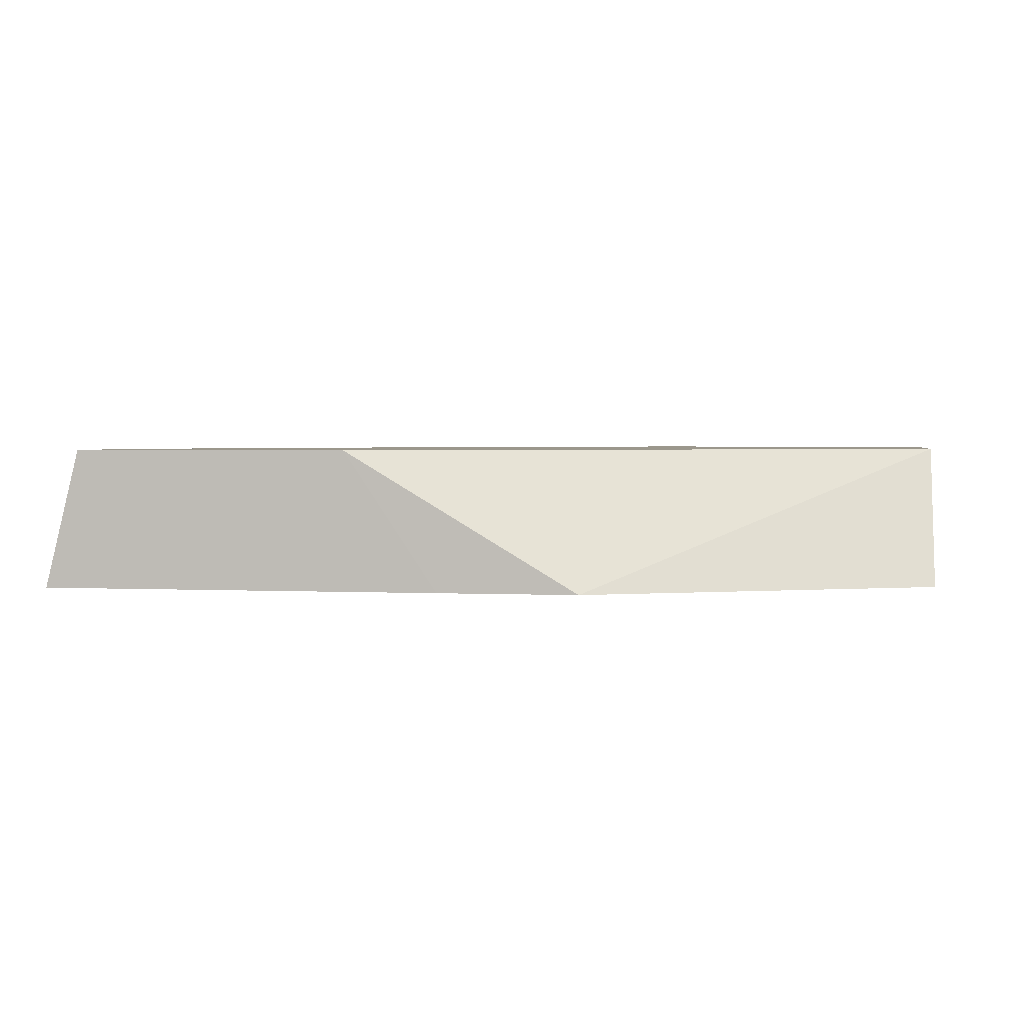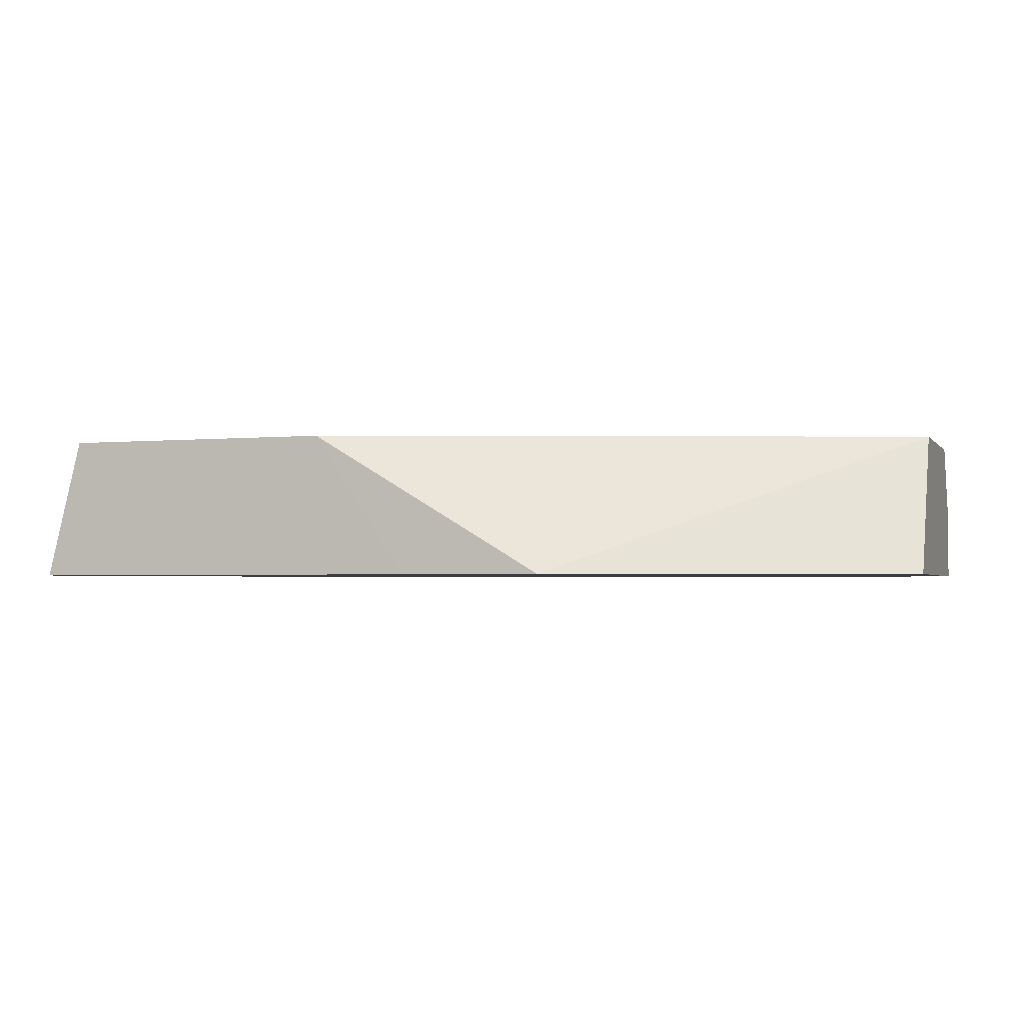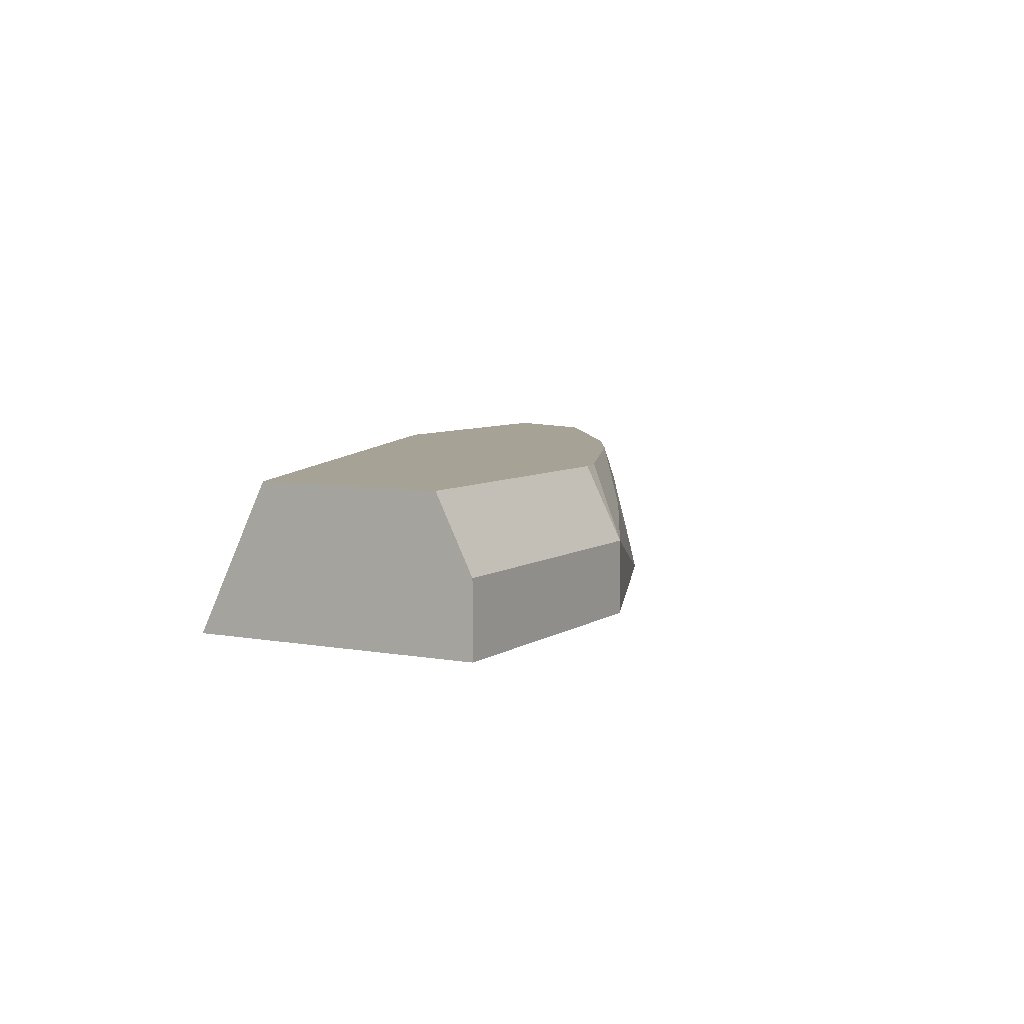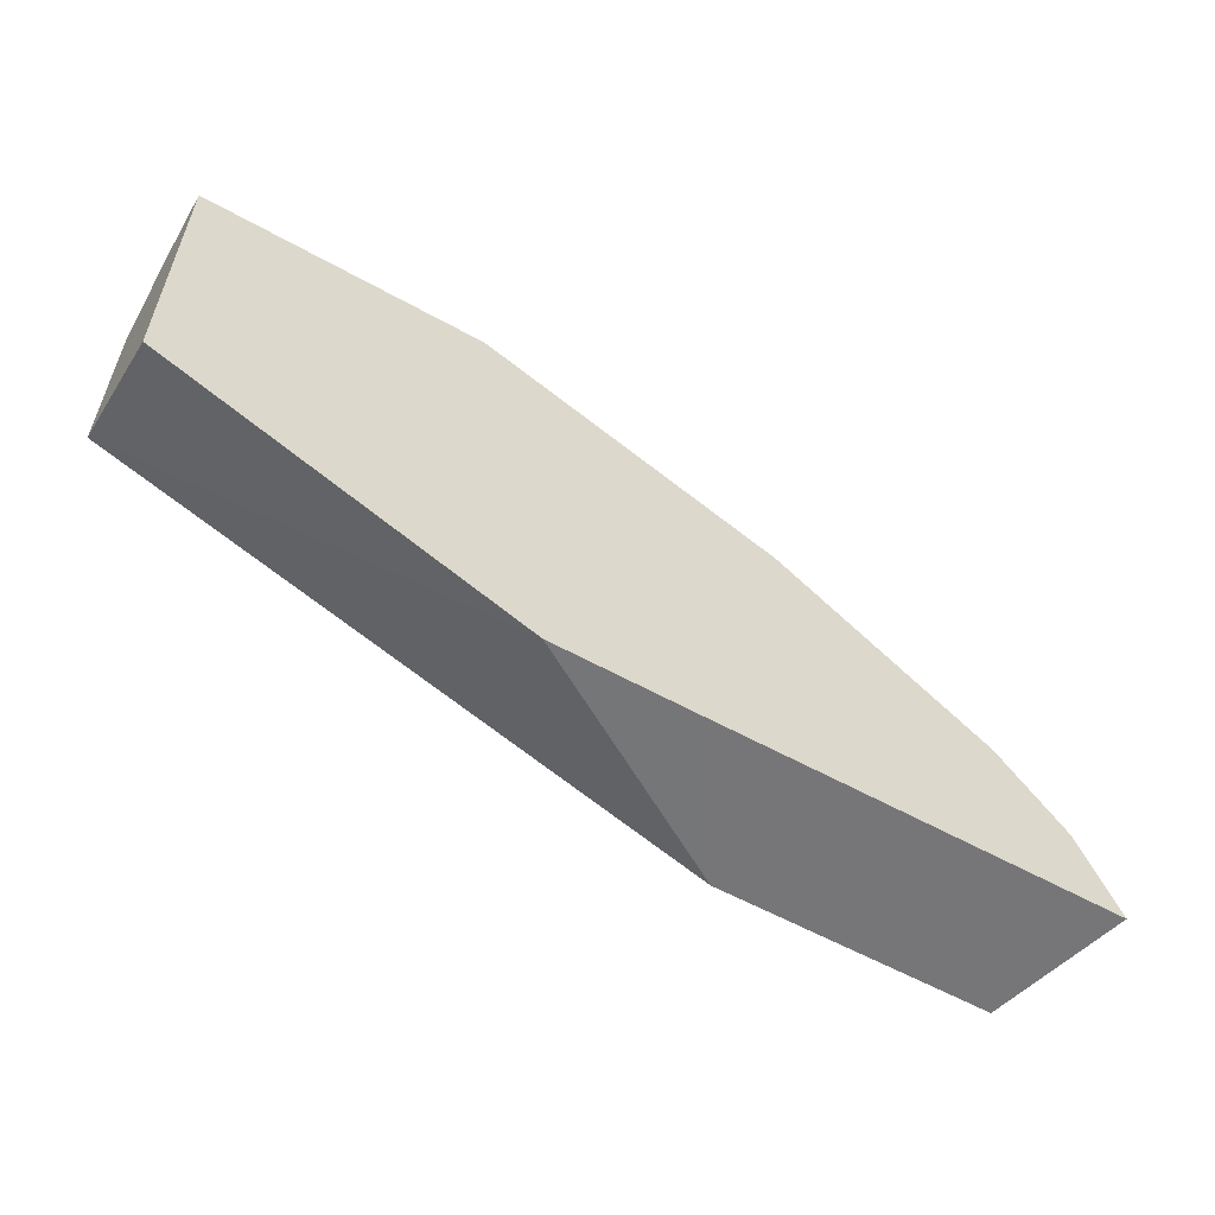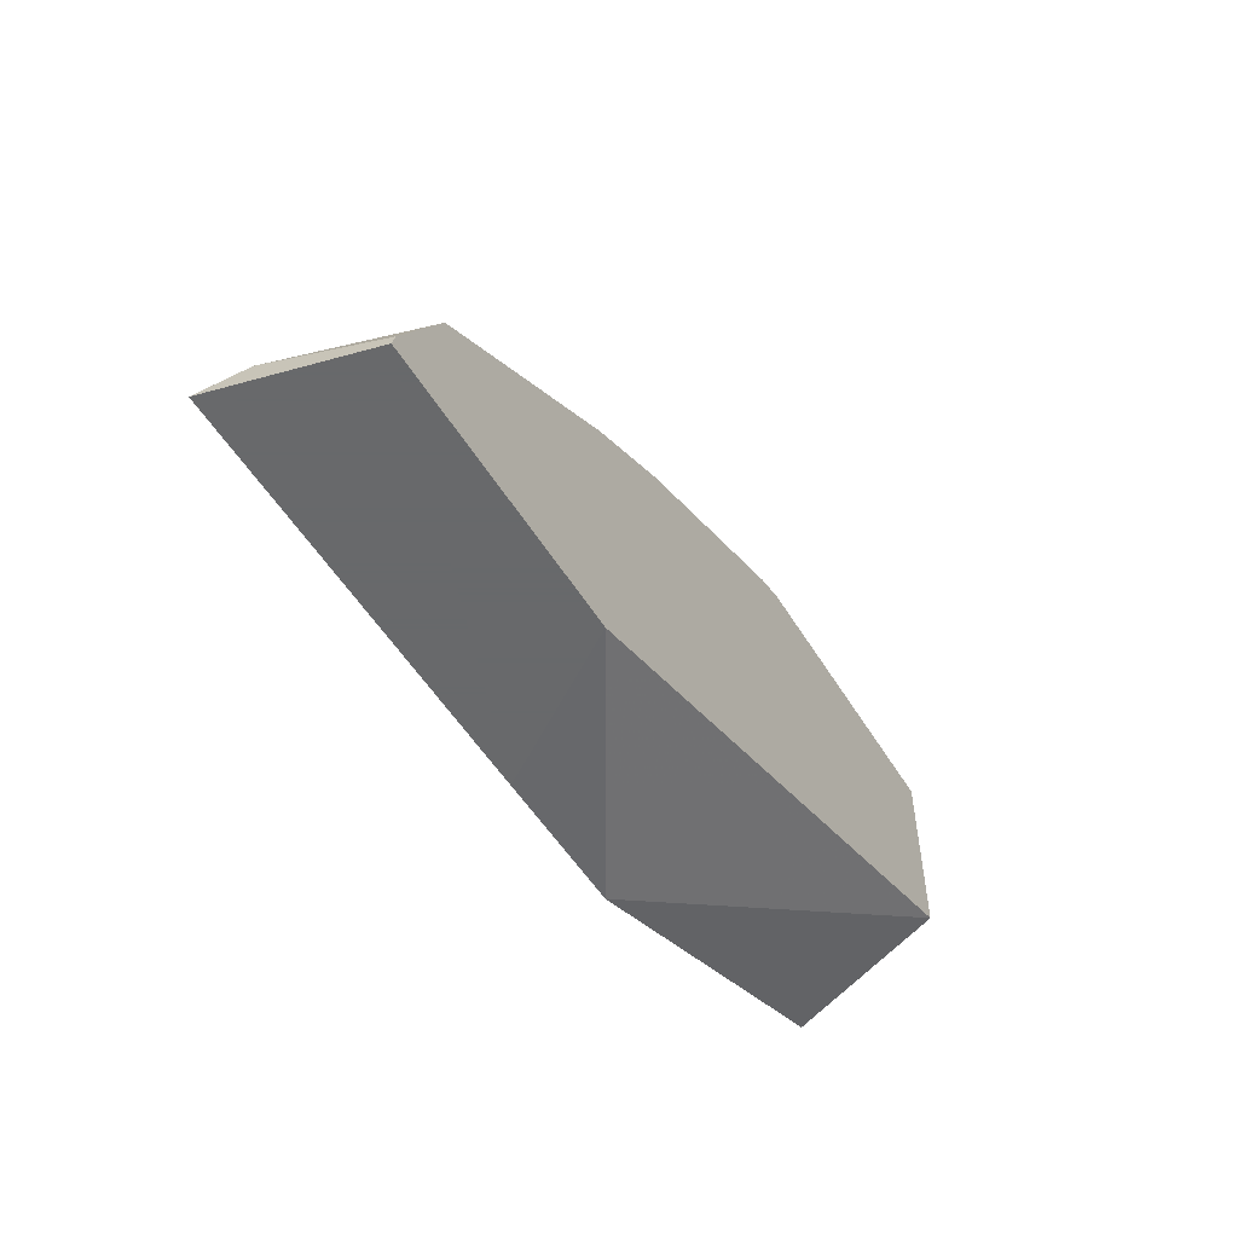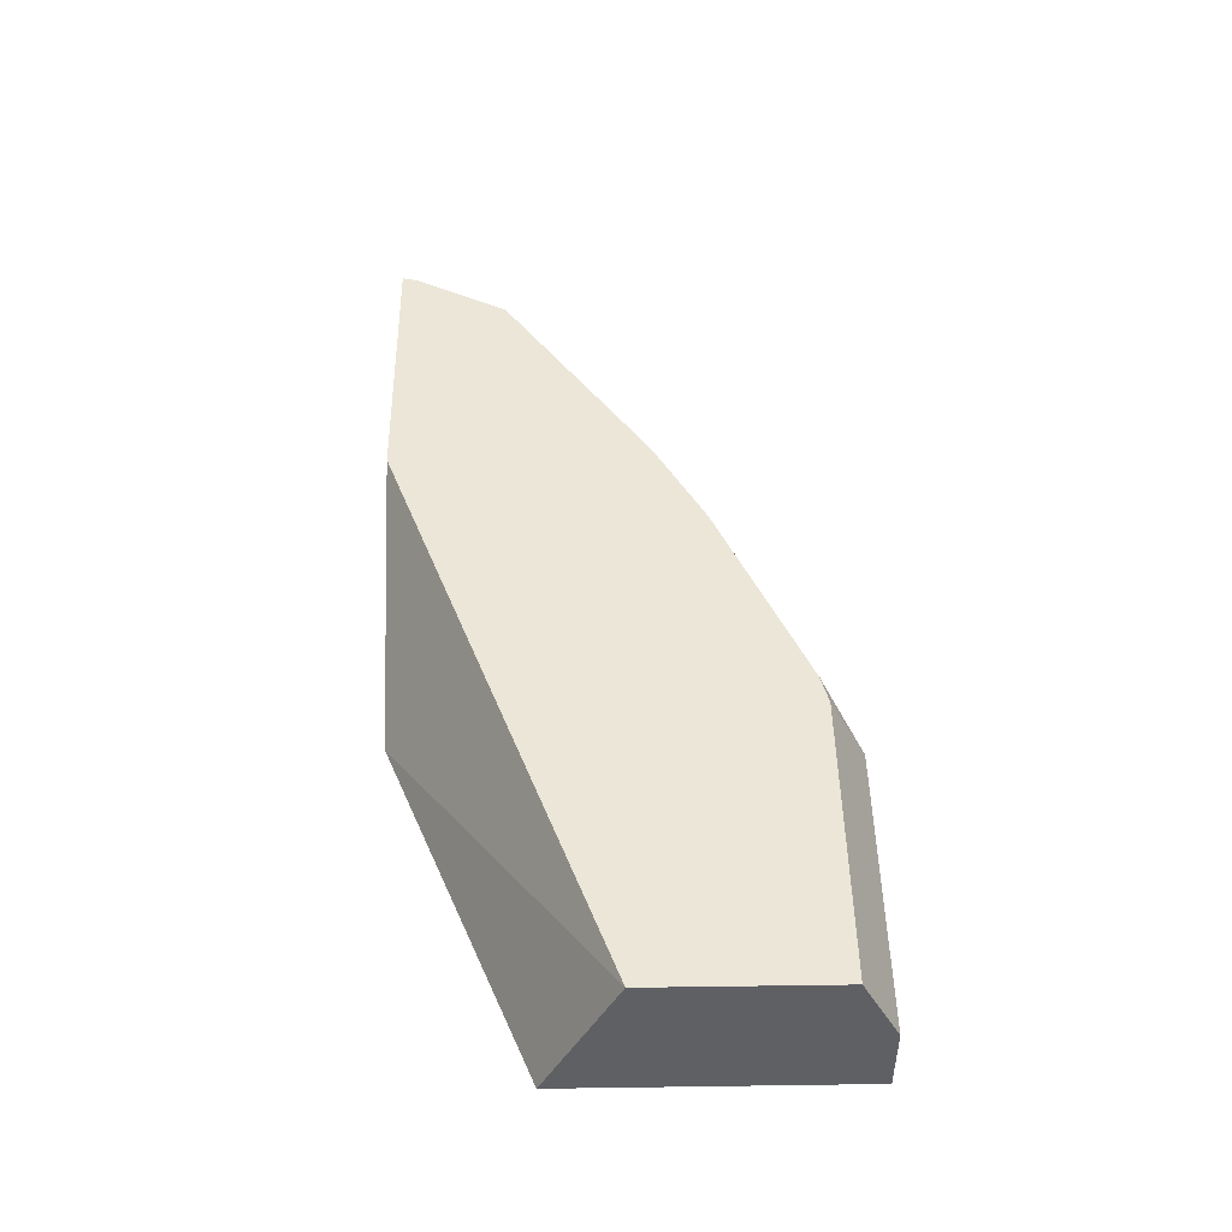
<metadata>
{"format":"obj","ext":"obj","renderer":"f3d","projection":"perspective","resolution":1024,"background":"white","views":[{"elev":2.8,"azim":-171.5,"up":"+Y"},{"elev":-2.6,"azim":-161.2,"up":"+Y"},{"elev":6.3,"azim":-61.0,"up":"+Y"},{"elev":-56.9,"azim":-30.2,"up":"+Z"},{"elev":-52.6,"azim":120.7,"up":"+Z"},{"elev":46.4,"azim":-90.9,"up":"+Y"}]}
</metadata>
<code>
v 0.2159 -0.5853 0.4929
v 0.2568 -0.5239 0.4929
v 0.3928 -0.5853 0.4929
v 0.1543 -0.5853 0.4932
v 0.3775 -0.5239 0.4929
v 0.0008193 -0.5239 0.5853
v 0.3851 -0.57 0.5083
v 0.3927 -0.5853 0.493
v 0.0008193 -0.5853 0.5548
v 0.3759 -0.5239 0.4991
v 0.0008193 -0.5239 0.6624
v 0.3543 -0.5239 0.5392
v 0.3758 -0.5853 0.5299
v 0.0008193 -0.5853 0.6778
v 0.0008193 -0.5297 0.6653
v 0.1231 -0.5239 0.6624
v 0.2875 -0.5443 0.5956
v 0.3465 -0.5853 0.5622
v 0.3594 -0.5648 0.5443
v 0.2619 -0.5239 0.6008
v 0.0008193 -0.5546 0.6778
v 0.1233 -0.5853 0.6778
v 0.1233 -0.5546 0.6778
v 0.1356 -0.5239 0.6593
v 0.2311 -0.57 0.6316
v 0.2541 -0.5853 0.6238
v 0.2218 -0.5239 0.6223
v 0.1643 -0.5443 0.6572
f 14 22 23
f 13 19 18
f 12 20 17
f 12 19 13
f 12 18 19
f 11 15 16
f 7 13 8
f 7 12 13
f 14 23 21
f 7 10 12
f 12 17 18
f 15 21 23
f 22 26 23
f 16 23 24
f 17 25 26
f 17 26 18
f 17 20 27
f 17 27 28
f 17 28 25
f 23 28 24
f 23 26 25
f 23 25 28
f 24 28 27
f 6 15 11
f 15 23 16
f 6 21 15
f 4 9 6
f 6 9 14
f 6 14 21
f 1 2 5
f 1 5 3
f 1 3 8
f 1 8 13
f 1 13 18
f 1 18 26
f 1 22 14
f 1 14 9
f 1 9 4
f 1 4 2
f 2 4 6
f 1 26 22
f 2 11 16
f 2 6 11
f 3 7 8
f 3 5 7
f 2 10 5
f 2 12 10
f 5 10 7
f 2 27 20
f 2 24 27
f 2 16 24
f 2 20 12

</code>
